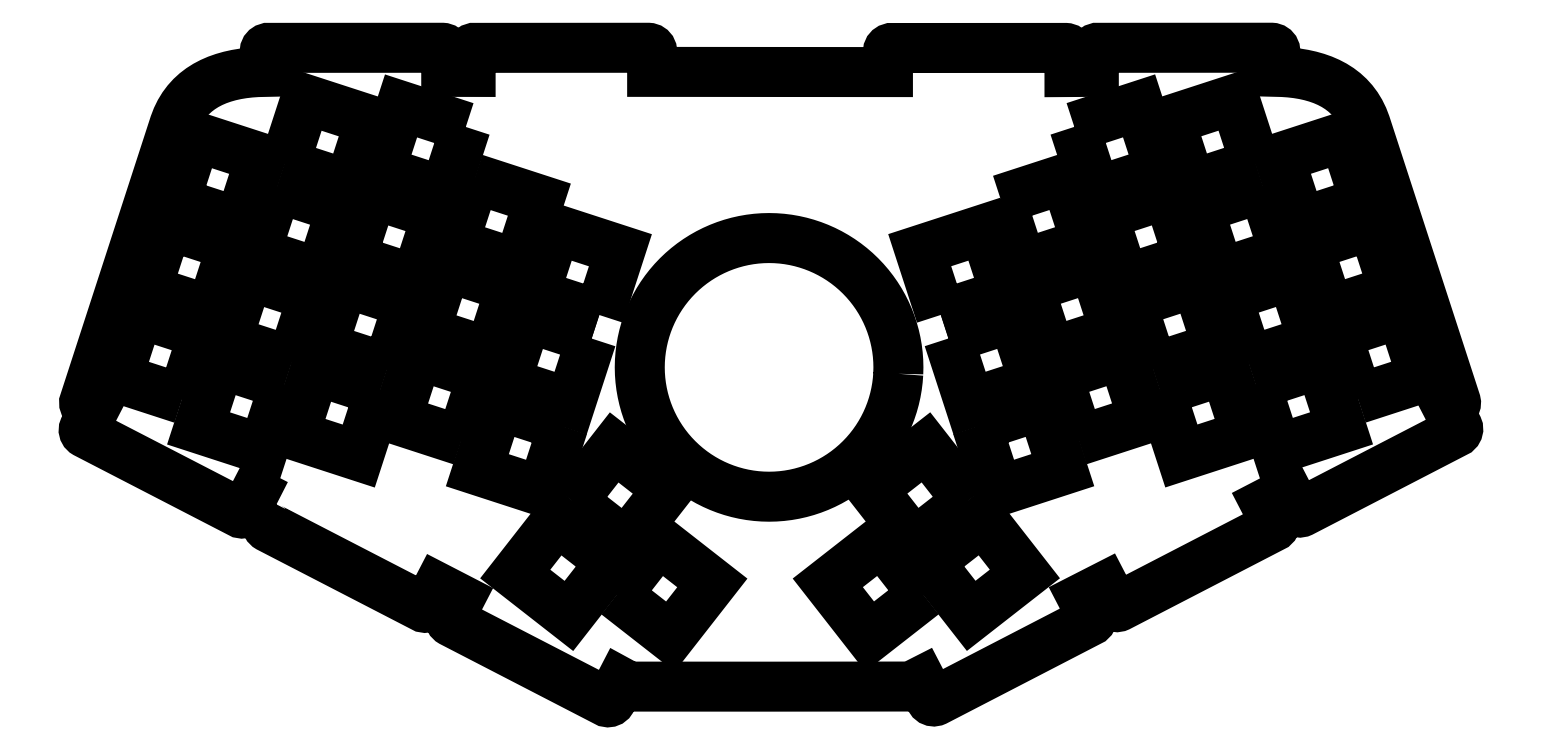
<metadata>
{"format":"dxf","ext":"dxf","renderer":"ezdxf+matplotlib","layout":"modelspace","background":"white","min_lineweight":24,"dpi":150}
</metadata>
<code>
0
SECTION
2
ENTITIES
0
LWPOLYLINE
8
0
90
129
70
1
10
234.2
20
-137.6
30
0
10
234.1
20
-138.9
30
0
10
234
20
-140.2
30
0
10
233.7
20
-141.5
30
0
10
233.5
20
-142.7
30
0
10
233.1
20
-144
30
0
10
232.7
20
-145.2
30
0
10
232.2
20
-146.4
30
0
10
231.7
20
-147.6
30
0
10
231.1
20
-148.8
30
0
10
230.5
20
-149.9
30
0
10
229.8
20
-151
30
0
10
229
20
-152.1
30
0
10
228.2
20
-153.1
30
0
10
227.4
20
-154.1
30
0
10
226.5
20
-155
30
0
10
225.5
20
-156
30
0
10
224.5
20
-156.8
30
0
10
223.5
20
-157.6
30
0
10
222.4
20
-158.4
30
0
10
221.3
20
-159.1
30
0
10
220.2
20
-159.7
30
0
10
219
20
-160.3
30
0
10
217.8
20
-160.8
30
0
10
216.6
20
-161.3
30
0
10
215.4
20
-161.7
30
0
10
214.1
20
-162
30
0
10
212.9
20
-162.3
30
0
10
211.6
20
-162.5
30
0
10
210.3
20
-162.7
30
0
10
209
20
-162.8
30
0
10
207.7
20
-162.8
30
0
10
206.4
20
-162.8
30
0
10
205
20
-162.7
30
0
10
203.7
20
-162.5
30
0
10
202.5
20
-162.3
30
0
10
201.2
20
-162
30
0
10
199.9
20
-161.7
30
0
10
198.7
20
-161.3
30
0
10
197.5
20
-160.8
30
0
10
196.3
20
-160.3
30
0
10
195.1
20
-159.7
30
0
10
194
20
-159.1
30
0
10
192.9
20
-158.4
30
0
10
191.9
20
-157.6
30
0
10
190.8
20
-156.8
30
0
10
189.8
20
-156
30
0
10
188.9
20
-155
30
0
10
188
20
-154.1
30
0
10
187.1
20
-153.1
30
0
10
186.3
20
-152.1
30
0
10
185.5
20
-151
30
0
10
184.9
20
-149.9
30
0
10
184.2
20
-148.8
30
0
10
183.6
20
-147.6
30
0
10
183.1
20
-146.4
30
0
10
182.6
20
-145.2
30
0
10
182.2
20
-144
30
0
10
181.9
20
-142.7
30
0
10
181.6
20
-141.5
30
0
10
181.4
20
-140.2
30
0
10
181.2
20
-138.9
30
0
10
181.1
20
-137.6
30
0
10
181.1
20
-136.2
30
0
10
181.1
20
-134.9
30
0
10
181.2
20
-133.6
30
0
10
181.4
20
-132.3
30
0
10
181.6
20
-131
30
0
10
181.9
20
-129.8
30
0
10
182.2
20
-128.5
30
0
10
182.6
20
-127.3
30
0
10
183.1
20
-126.1
30
0
10
183.6
20
-124.9
30
0
10
184.2
20
-123.7
30
0
10
184.9
20
-122.6
30
0
10
185.5
20
-121.5
30
0
10
186.3
20
-120.4
30
0
10
187.1
20
-119.4
30
0
10
188
20
-118.4
30
0
10
188.9
20
-117.4
30
0
10
189.8
20
-116.5
30
0
10
190.8
20
-115.7
30
0
10
191.9
20
-114.9
30
0
10
192.9
20
-114.1
30
0
10
194
20
-113.4
30
0
10
195.1
20
-112.8
30
0
10
196.3
20
-112.2
30
0
10
197.5
20
-111.7
30
0
10
198.7
20
-111.2
30
0
10
199.9
20
-110.8
30
0
10
201.2
20
-110.5
30
0
10
202.5
20
-110.2
30
0
10
203.7
20
-109.9
30
0
10
205
20
-109.8
30
0
10
206.4
20
-109.7
30
0
10
207.7
20
-109.7
30
0
10
209
20
-109.7
30
0
10
210.3
20
-109.8
30
0
10
211.6
20
-109.9
30
0
10
212.9
20
-110.2
30
0
10
214.1
20
-110.5
30
0
10
215.4
20
-110.8
30
0
10
216.6
20
-111.2
30
0
10
217.8
20
-111.7
30
0
10
219
20
-112.2
30
0
10
220.2
20
-112.8
30
0
10
221.3
20
-113.4
30
0
10
222.4
20
-114.1
30
0
10
223.5
20
-114.9
30
0
10
224.5
20
-115.7
30
0
10
225.5
20
-116.5
30
0
10
226.5
20
-117.4
30
0
10
227.4
20
-118.4
30
0
10
228.2
20
-119.4
30
0
10
229
20
-120.4
30
0
10
229.8
20
-121.5
30
0
10
230.5
20
-122.6
30
0
10
231.1
20
-123.7
30
0
10
231.7
20
-124.9
30
0
10
232.2
20
-126.1
30
0
10
232.7
20
-127.3
30
0
10
233.1
20
-128.5
30
0
10
233.5
20
-129.8
30
0
10
233.7
20
-131
30
0
10
234
20
-132.3
30
0
10
234.1
20
-133.6
30
0
10
234.2
20
-134.9
30
0
10
234.3
20
-136.2
30
0
10
234.3
20
-136.2
30
0
0
LWPOLYLINE
8
0
90
4
70
1
10
255.3
20
-101.7
30
0
10
259.6
20
-115.1
30
0
10
272.9
20
-110.7
30
0
10
268.6
20
-97.42
30
0
0
LWPOLYLINE
8
0
90
4
70
1
10
309.3
20
-99.27
30
0
10
296
20
-103.6
30
0
10
300.3
20
-116.9
30
0
10
313.6
20
-112.6
30
0
0
LWPOLYLINE
8
0
90
4
70
1
10
331.8
20
-106.9
30
0
10
318.5
20
-111.3
30
0
10
322.8
20
-124.6
30
0
10
336.1
20
-120.3
30
0
0
LWPOLYLINE
8
0
90
4
70
1
10
294
20
-113.9
30
0
10
289.7
20
-100.6
30
0
10
276.3
20
-104.9
30
0
10
280.7
20
-118.2
30
0
0
LWPOLYLINE
8
0
90
4
70
1
10
307.7
20
-139.8
30
0
10
312
20
-153.1
30
0
10
325.4
20
-148.8
30
0
10
321
20
-135.5
30
0
0
LWPOLYLINE
8
0
90
4
70
1
10
270.4
20
-86.8
30
0
10
274.7
20
-100.1
30
0
10
288.1
20
-95.79
30
0
10
283.7
20
-82.48
30
0
0
LWPOLYLINE
8
0
90
4
70
1
10
286.6
20
-136.4
30
0
10
299.9
20
-132
30
0
10
295.5
20
-118.7
30
0
10
282.2
20
-123.1
30
0
0
LWPOLYLINE
8
0
90
4
70
1
10
307.7
20
-94.42
30
0
10
303.4
20
-81.11
30
0
10
290.1
20
-85.43
30
0
10
294.4
20
-98.74
30
0
0
LWPOLYLINE
8
0
90
4
70
1
10
274.5
20
-115.5
30
0
10
261.2
20
-119.9
30
0
10
265.5
20
-133.2
30
0
10
278.8
20
-128.8
30
0
0
LWPOLYLINE
8
0
90
4
70
1
10
243
20
-125.5
30
0
10
256.3
20
-121.1
30
0
10
251.9
20
-107.8
30
0
10
238.6
20
-112.2
30
0
0
LWPOLYLINE
8
0
90
4
70
1
10
248.5
20
-163.7
30
0
10
239.9
20
-152.7
30
0
10
228.9
20
-161.3
30
0
10
237.5
20
-172.3
30
0
0
LWPOLYLINE
8
0
90
4
70
1
10
330.2
20
-102.1
30
0
10
325.9
20
-88.82
30
0
10
312.6
20
-93.14
30
0
10
316.9
20
-106.5
30
0
0
LWPOLYLINE
8
0
90
4
70
1
10
239.4
20
-183
30
0
10
230.8
20
-171.9
30
0
10
219.7
20
-180.5
30
0
10
228.4
20
-191.6
30
0
0
LWPOLYLINE
8
0
90
4
70
1
10
288.1
20
-141.1
30
0
10
292.4
20
-154.5
30
0
10
305.7
20
-150.1
30
0
10
301.4
20
-136.8
30
0
0
LWPOLYLINE
8
0
90
4
70
1
10
250.4
20
-148.4
30
0
10
254.7
20
-161.7
30
0
10
268
20
-157.4
30
0
10
263.7
20
-144.1
30
0
0
LWPOLYLINE
8
0
90
4
70
1
10
271.3
20
-151.3
30
0
10
284.7
20
-147
30
0
10
280.3
20
-133.6
30
0
10
267
20
-138
30
0
0
LWPOLYLINE
8
0
90
4
70
1
10
240.6
20
-176.3
30
0
10
249.2
20
-187.3
30
0
10
260.3
20
-178.7
30
0
10
251.6
20
-167.7
30
0
0
LWPOLYLINE
8
0
90
4
70
1
10
328.7
20
-142.7
30
0
10
342
20
-138.4
30
0
10
337.7
20
-125.1
30
0
10
324.4
20
-129.4
30
0
0
LWPOLYLINE
8
0
90
4
70
1
10
306.2
20
-135
30
0
10
319.5
20
-130.7
30
0
10
315.2
20
-117.4
30
0
10
301.9
20
-121.7
30
0
0
LWPOLYLINE
8
0
90
4
70
1
10
244.6
20
-130.3
30
0
10
248.9
20
-143.6
30
0
10
262.2
20
-139.3
30
0
10
257.9
20
-126
30
0
0
LWPOLYLINE
8
0
90
4
70
1
10
147.1
20
-97.44
30
0
10
160.4
20
-101.8
30
0
10
156.1
20
-115.1
30
0
10
142.8
20
-110.7
30
0
0
LWPOLYLINE
8
0
90
4
70
1
10
106.5
20
-99.29
30
0
10
119.8
20
-103.6
30
0
10
115.5
20
-116.9
30
0
10
102.1
20
-112.6
30
0
0
LWPOLYLINE
8
0
90
4
70
1
10
83.97
20
-107
30
0
10
97.28
20
-111.3
30
0
10
92.95
20
-124.6
30
0
10
79.64
20
-120.3
30
0
0
LWPOLYLINE
8
0
90
4
70
1
10
121.8
20
-113.9
30
0
10
126.1
20
-100.6
30
0
10
139.4
20
-104.9
30
0
10
135.1
20
-118.2
30
0
0
LWPOLYLINE
8
0
90
4
70
1
10
108
20
-139.8
30
0
10
103.7
20
-153.1
30
0
10
90.38
20
-148.8
30
0
10
94.7
20
-135.5
30
0
0
LWPOLYLINE
8
0
90
4
70
1
10
145.3
20
-86.82
30
0
10
141
20
-100.1
30
0
10
127.7
20
-95.8
30
0
10
132
20
-82.49
30
0
0
LWPOLYLINE
8
0
90
4
70
1
10
129.2
20
-136.4
30
0
10
115.9
20
-132.1
30
0
10
120.2
20
-118.7
30
0
10
133.5
20
-123.1
30
0
0
LWPOLYLINE
8
0
90
4
70
1
10
108
20
-94.43
30
0
10
112.4
20
-81.12
30
0
10
125.7
20
-85.45
30
0
10
121.4
20
-98.76
30
0
0
LWPOLYLINE
8
0
90
4
70
1
10
141.3
20
-115.5
30
0
10
154.6
20
-119.9
30
0
10
150.2
20
-133.2
30
0
10
136.9
20
-128.9
30
0
0
LWPOLYLINE
8
0
90
4
70
1
10
172.8
20
-125.5
30
0
10
159.5
20
-121.2
30
0
10
163.8
20
-107.8
30
0
10
177.1
20
-112.2
30
0
0
LWPOLYLINE
8
0
90
4
70
1
10
167.2
20
-163.7
30
0
10
175.8
20
-152.7
30
0
10
186.9
20
-161.3
30
0
10
178.2
20
-172.4
30
0
0
LWPOLYLINE
8
0
90
4
70
1
10
85.5
20
-102.1
30
0
10
89.83
20
-88.83
30
0
10
103.1
20
-93.16
30
0
10
98.82
20
-106.5
30
0
0
LWPOLYLINE
8
0
90
4
70
1
10
176.3
20
-183
30
0
10
185
20
-171.9
30
0
10
196
20
-180.6
30
0
10
187.4
20
-191.6
30
0
0
LWPOLYLINE
8
0
90
4
70
1
10
127.6
20
-141.2
30
0
10
123.3
20
-154.5
30
0
10
110
20
-150.2
30
0
10
114.3
20
-136.8
30
0
0
LWPOLYLINE
8
0
90
4
70
1
10
165.3
20
-148.4
30
0
10
161
20
-161.7
30
0
10
147.7
20
-157.4
30
0
10
152
20
-144.1
30
0
0
LWPOLYLINE
8
0
90
4
70
1
10
144.4
20
-151.3
30
0
10
131.1
20
-147
30
0
10
135.4
20
-133.7
30
0
10
148.7
20
-138
30
0
0
LWPOLYLINE
8
0
90
4
70
1
10
175.1
20
-176.3
30
0
10
166.5
20
-187.3
30
0
10
155.5
20
-178.7
30
0
10
164.1
20
-167.7
30
0
0
LWPOLYLINE
8
0
90
4
70
1
10
87.01
20
-142.7
30
0
10
73.7
20
-138.4
30
0
10
78.02
20
-125.1
30
0
10
91.33
20
-129.4
30
0
0
LWPOLYLINE
8
0
90
4
70
1
10
109.5
20
-135
30
0
10
96.24
20
-130.7
30
0
10
100.6
20
-117.4
30
0
10
113.9
20
-121.7
30
0
0
LWPOLYLINE
8
0
90
4
70
1
10
171.2
20
-130.3
30
0
10
166.9
20
-143.6
30
0
10
153.5
20
-139.3
30
0
10
157.9
20
-126
30
0
0
LWPOLYLINE
8
0
90
217
70
1
10
106.4
20
-164.4
30
0
10
104.5
20
-168.1
30
0
10
104.4
20
-168.3
30
0
10
104.4
20
-168.6
30
0
10
104.4
20
-168.8
30
0
10
104.5
20
-168.9
30
0
10
104.7
20
-169.1
30
0
10
104.8
20
-169.2
30
0
10
136.6
20
-185.6
30
0
10
136.7
20
-185.6
30
0
10
137
20
-185.7
30
0
10
137.1
20
-185.7
30
0
10
137.3
20
-185.6
30
0
10
137.5
20
-185.4
30
0
10
137.7
20
-185.2
30
0
10
139.6
20
-181.5
30
0
10
144
20
-183.8
30
0
10
142.1
20
-187.5
30
0
10
142
20
-187.8
30
0
10
142
20
-188
30
0
10
142
20
-188.2
30
0
10
142.1
20
-188.3
30
0
10
142.3
20
-188.5
30
0
10
142.4
20
-188.6
30
0
10
174.2
20
-205
30
0
10
174.3
20
-205
30
0
10
174.6
20
-205.1
30
0
10
174.7
20
-205.1
30
0
10
174.9
20
-205
30
0
10
175.1
20
-204.9
30
0
10
175.3
20
-204.6
30
0
10
177.2
20
-201
30
0
10
178.4
20
-201.6
30
0
10
179
20
-201.8
30
0
10
179.4
20
-201.9
30
0
10
179.8
20
-201.9
30
0
10
207.9
20
-201.9
30
0
10
236.1
20
-201.9
30
0
10
236.5
20
-201.8
30
0
10
237.1
20
-201.7
30
0
10
237.7
20
-201.4
30
0
10
238.9
20
-200.8
30
0
10
240.8
20
-204.5
30
0
10
241
20
-204.7
30
0
10
241.2
20
-204.8
30
0
10
241.4
20
-204.9
30
0
10
241.5
20
-204.9
30
0
10
241.8
20
-204.9
30
0
10
241.9
20
-204.8
30
0
10
273.7
20
-188.4
30
0
10
273.8
20
-188.4
30
0
10
274
20
-188.1
30
0
10
274.1
20
-188
30
0
10
274.1
20
-187.8
30
0
10
274.1
20
-187.6
30
0
10
274
20
-187.3
30
0
10
272.1
20
-183.7
30
0
10
276.6
20
-181.4
30
0
10
278.5
20
-185.1
30
0
10
278.6
20
-185.3
30
0
10
278.8
20
-185.4
30
0
10
279
20
-185.5
30
0
10
279.2
20
-185.5
30
0
10
279.4
20
-185.5
30
0
10
279.6
20
-185.4
30
0
10
311.3
20
-169
30
0
10
311.4
20
-169
30
0
10
311.6
20
-168.8
30
0
10
311.7
20
-168.6
30
0
10
311.7
20
-168.4
30
0
10
311.7
20
-168.2
30
0
10
311.6
20
-167.9
30
0
10
309.7
20
-164.3
30
0
10
314.2
20
-162
30
0
10
316.1
20
-165.6
30
0
10
316.2
20
-165.9
30
0
10
316.4
20
-166
30
0
10
316.6
20
-166.1
30
0
10
316.8
20
-166.1
30
0
10
317.1
20
-166
30
0
10
317.2
20
-166
30
0
10
348.9
20
-149.6
30
0
10
349
20
-149.5
30
0
10
349.2
20
-149.3
30
0
10
349.3
20
-149.2
30
0
10
349.3
20
-149
30
0
10
349.3
20
-148.7
30
0
10
349.2
20
-148.5
30
0
10
347.3
20
-144.8
30
0
10
348.5
20
-144.2
30
0
10
348.6
20
-144.2
30
0
10
348.7
20
-144
30
0
10
348.8
20
-143.8
30
0
10
348.9
20
-143.7
30
0
10
348.9
20
-143.5
30
0
10
348.8
20
-143.3
30
0
10
330.3
20
-86.28
30
0
10
329.8
20
-84.94
30
0
10
329.2
20
-83.7
30
0
10
328.5
20
-82.56
30
0
10
327.7
20
-81.51
30
0
10
326.9
20
-80.56
30
0
10
325.9
20
-79.71
30
0
10
324.9
20
-78.94
30
0
10
323.8
20
-78.25
30
0
10
322.7
20
-77.65
30
0
10
321.5
20
-77.13
30
0
10
320.2
20
-76.69
30
0
10
318.9
20
-76.32
30
0
10
317.6
20
-76.02
30
0
10
316.2
20
-75.79
30
0
10
314.7
20
-75.62
30
0
10
313.3
20
-75.52
30
0
10
311.8
20
-75.48
30
0
10
311.8
20
-71.36
30
0
10
311.7
20
-71.08
30
0
10
311.6
20
-70.87
30
0
10
311.5
20
-70.72
30
0
10
311.4
20
-70.63
30
0
10
311.1
20
-70.54
30
0
10
311
20
-70.53
30
0
10
275.2
20
-70.54
30
0
10
275.1
20
-70.55
30
0
10
274.8
20
-70.63
30
0
10
274.7
20
-70.73
30
0
10
274.6
20
-70.88
30
0
10
274.5
20
-71.09
30
0
10
274.4
20
-71.37
30
0
10
274.4
20
-75.49
30
0
10
269.4
20
-75.53
30
0
10
269.4
20
-71.4
30
0
10
269.4
20
-71.12
30
0
10
269.3
20
-70.91
30
0
10
269.2
20
-70.76
30
0
10
269
20
-70.67
30
0
10
268.7
20
-70.58
30
0
10
268.6
20
-70.57
30
0
10
232.9
20
-70.58
30
0
10
232.8
20
-70.59
30
0
10
232.5
20
-70.67
30
0
10
232.4
20
-70.77
30
0
10
232.2
20
-70.92
30
0
10
232.1
20
-71.13
30
0
10
232.1
20
-71.41
30
0
10
232.1
20
-75.53
30
0
10
183.6
20
-75.49
30
0
10
183.6
20
-71.37
30
0
10
183.6
20
-71.09
30
0
10
183.5
20
-70.88
30
0
10
183.4
20
-70.73
30
0
10
183.2
20
-70.64
30
0
10
183
20
-70.55
30
0
10
182.8
20
-70.54
30
0
10
147.1
20
-70.55
30
0
10
147
20
-70.56
30
0
10
146.7
20
-70.64
30
0
10
146.6
20
-70.74
30
0
10
146.4
20
-70.89
30
0
10
146.3
20
-71.1
30
0
10
146.3
20
-71.37
30
0
10
146.3
20
-75.5
30
0
10
141.3
20
-75.49
30
0
10
141.3
20
-71.37
30
0
10
141.3
20
-71.09
30
0
10
141.2
20
-70.88
30
0
10
141
20
-70.73
30
0
10
140.9
20
-70.64
30
0
10
140.6
20
-70.55
30
0
10
140.5
20
-70.54
30
0
10
104.8
20
-70.55
30
0
10
104.6
20
-70.56
30
0
10
104.4
20
-70.64
30
0
10
104.2
20
-70.74
30
0
10
104.1
20
-70.89
30
0
10
104
20
-71.1
30
0
10
104
20
-71.37
30
0
10
104
20
-75.5
30
0
10
102.5
20
-75.54
30
0
10
101
20
-75.64
30
0
10
99.56
20
-75.8
30
0
10
98.16
20
-76.04
30
0
10
96.8
20
-76.34
30
0
10
95.49
20
-76.71
30
0
10
94.23
20
-77.15
30
0
10
93.03
20
-77.67
30
0
10
91.89
20
-78.27
30
0
10
90.81
20
-78.95
30
0
10
89.8
20
-79.72
30
0
10
88.87
20
-80.58
30
0
10
88.01
20
-81.53
30
0
10
87.22
20
-82.57
30
0
10
86.53
20
-83.71
30
0
10
85.92
20
-84.95
30
0
10
85.41
20
-86.3
30
0
10
66.93
20
-143.1
30
0
10
66.86
20
-143.4
30
0
10
66.87
20
-143.7
30
0
10
66.93
20
-143.9
30
0
10
67.04
20
-144
30
0
10
67.27
20
-144.2
30
0
10
67.39
20
-144.3
30
0
10
68.77
20
-145
30
0
10
66.87
20
-148.7
30
0
10
66.78
20
-148.9
30
0
10
66.76
20
-149.2
30
0
10
66.81
20
-149.4
30
0
10
66.89
20
-149.5
30
0
10
67.1
20
-149.7
30
0
10
67.2
20
-149.8
30
0
10
98.94
20
-166.2
30
0
10
99.05
20
-166.2
30
0
10
99.33
20
-166.3
30
0
10
99.51
20
-166.3
30
0
10
99.69
20
-166.2
30
0
10
99.87
20
-166.1
30
0
10
100
20
-165.8
30
0
10
101.9
20
-162.1
30
0
0
ENDSEC
0
EOF

</code>
